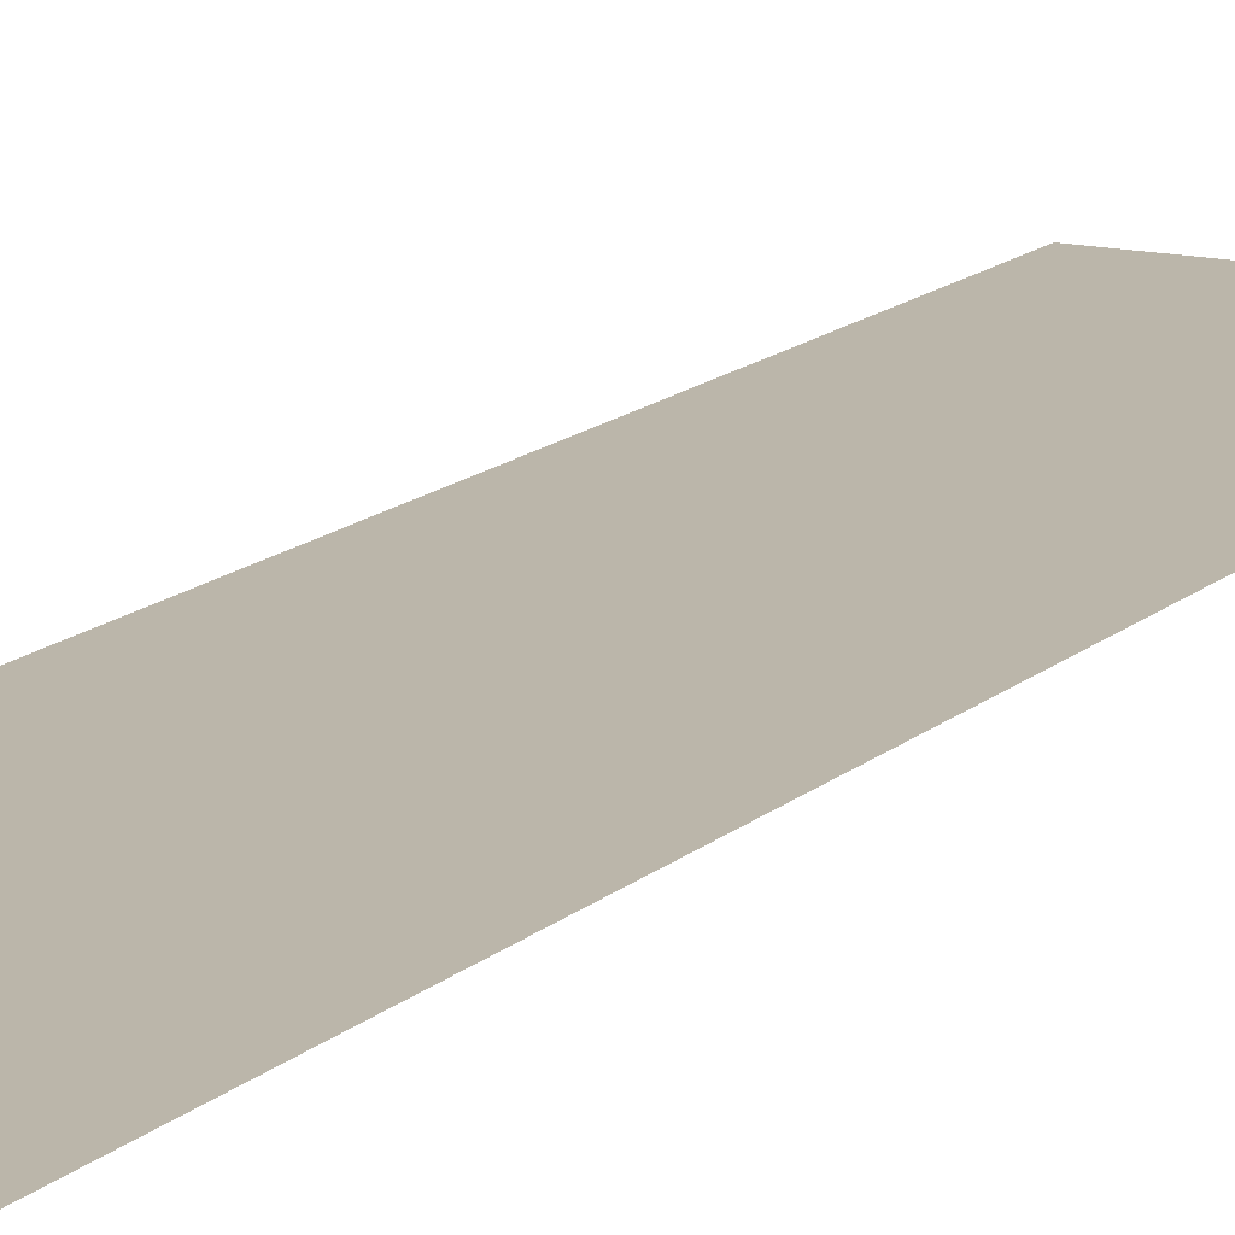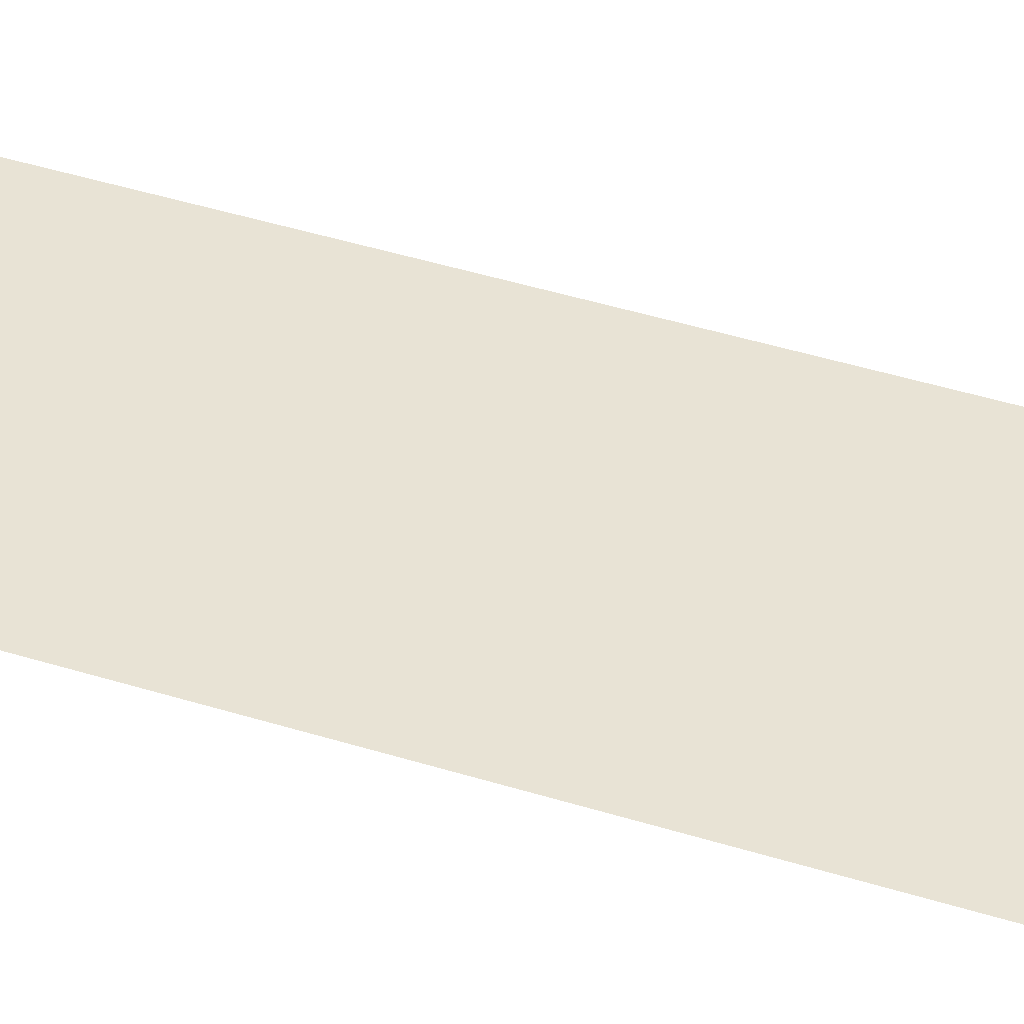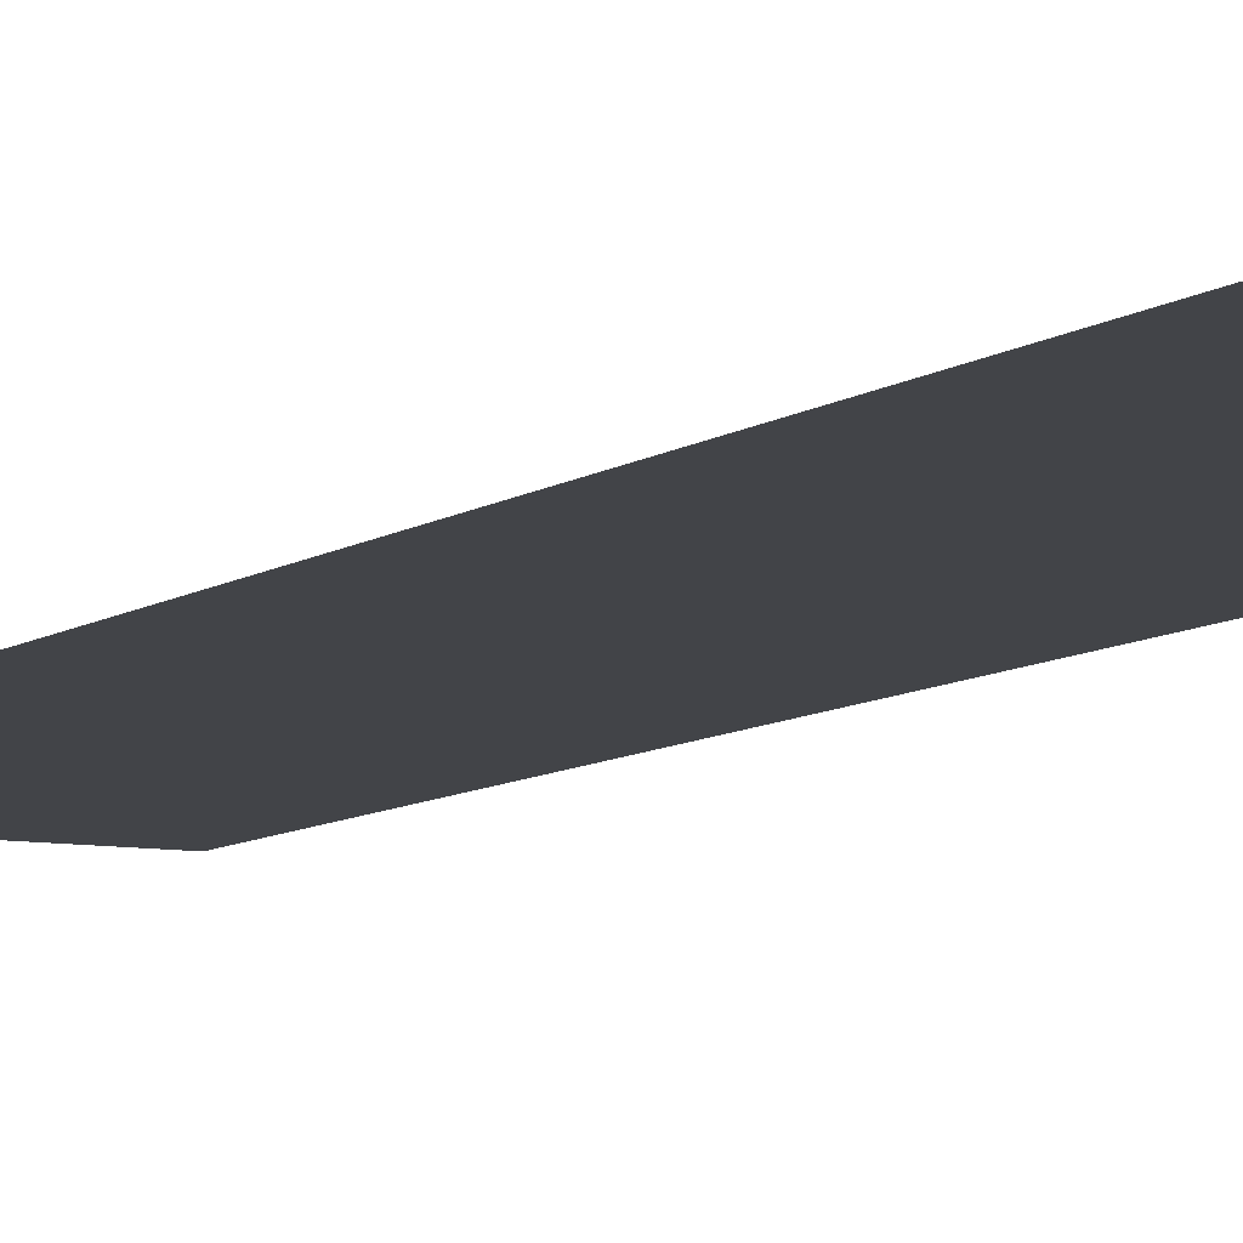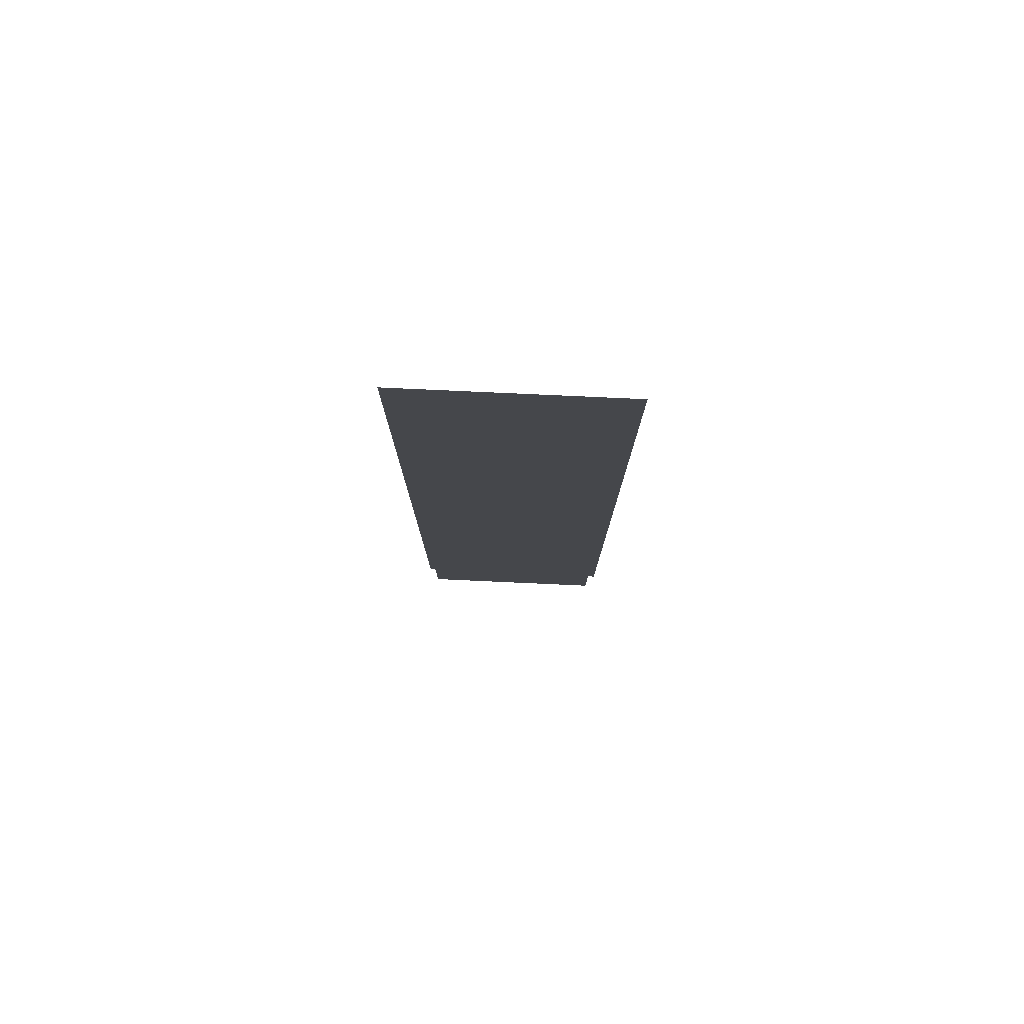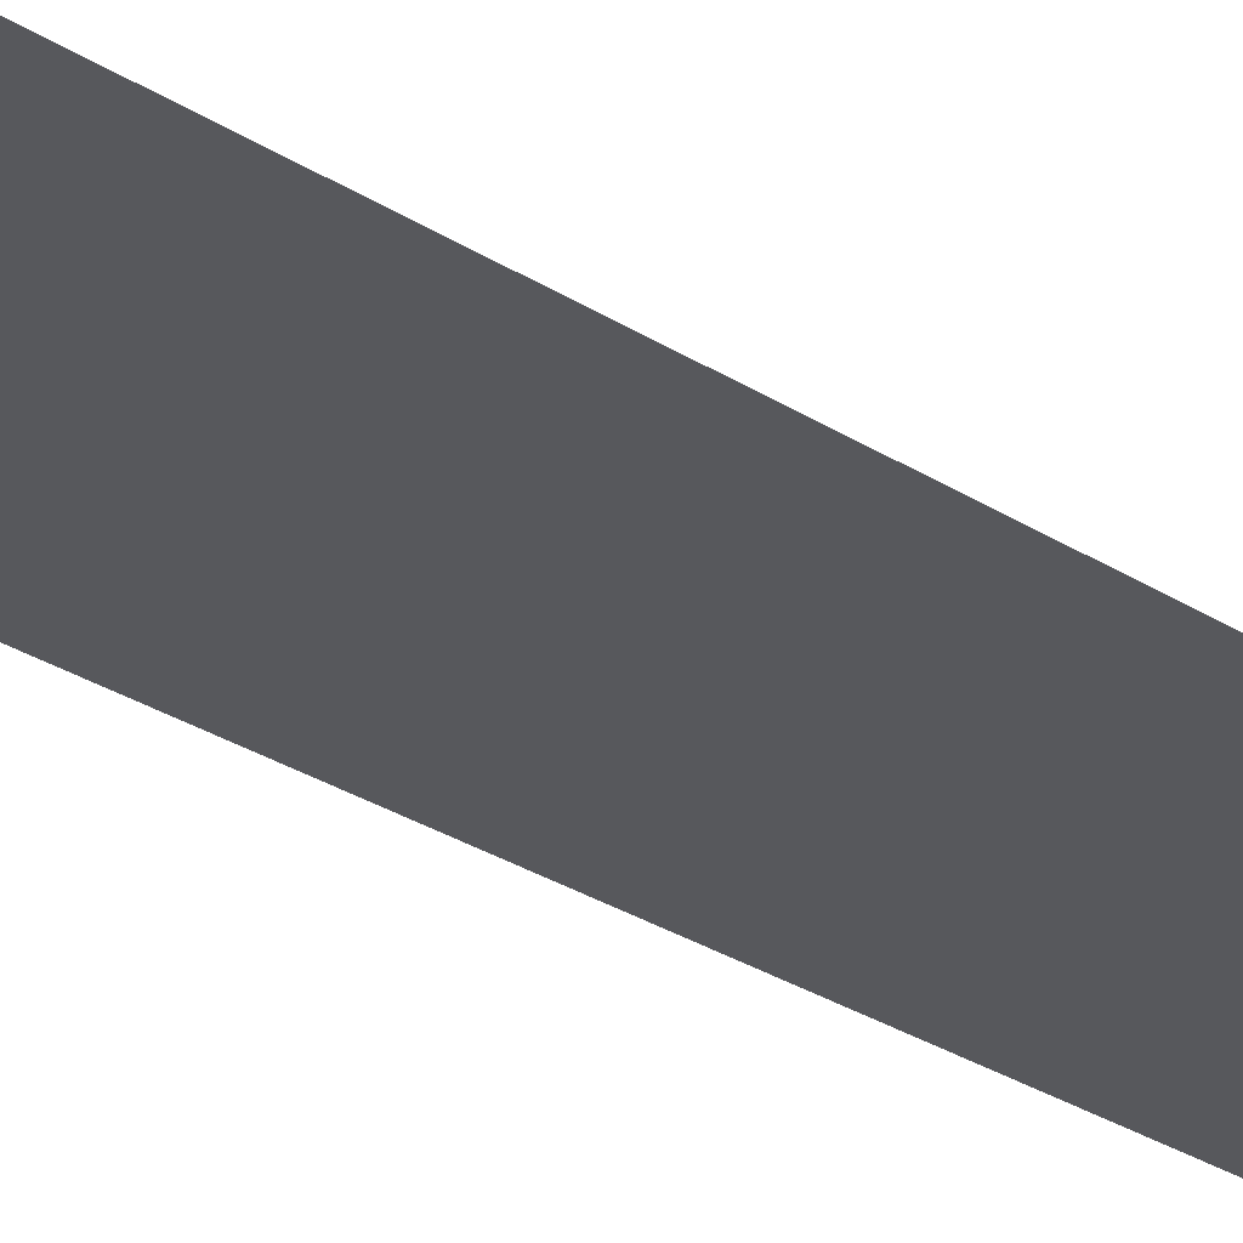
<metadata>
{"format":"obj","ext":"obj","renderer":"f3d","projection":"perspective","resolution":1024,"background":"white","views":[{"elev":13.9,"azim":28.1,"up":"+Y"},{"elev":41.1,"azim":-68.8,"up":"+Y"},{"elev":-7.9,"azim":-28.0,"up":"+Y"},{"elev":79.6,"azim":-177.4,"up":"+Z"},{"elev":-28.8,"azim":46.1,"up":"+Y"}]}
</metadata>
<code>
v 0.577 -0.01461 0.5585
v 0.731 -0.01461 0.5585
v 0.731 -0.01461 -0.1344
v 0.577 -0.01461 -0.1344
v 0.7233 -0.004448 0.5508
v 0.5847 -0.004448 -0.1267
v 0.7233 -0.004448 -0.1267
v 0.5847 -0.004448 0.5508
f 1 3 2
f 2 3 1
f 3 1 4
f 4 1 3
f 6 5 7
f 7 5 6
f 5 6 8
f 8 6 5

</code>
